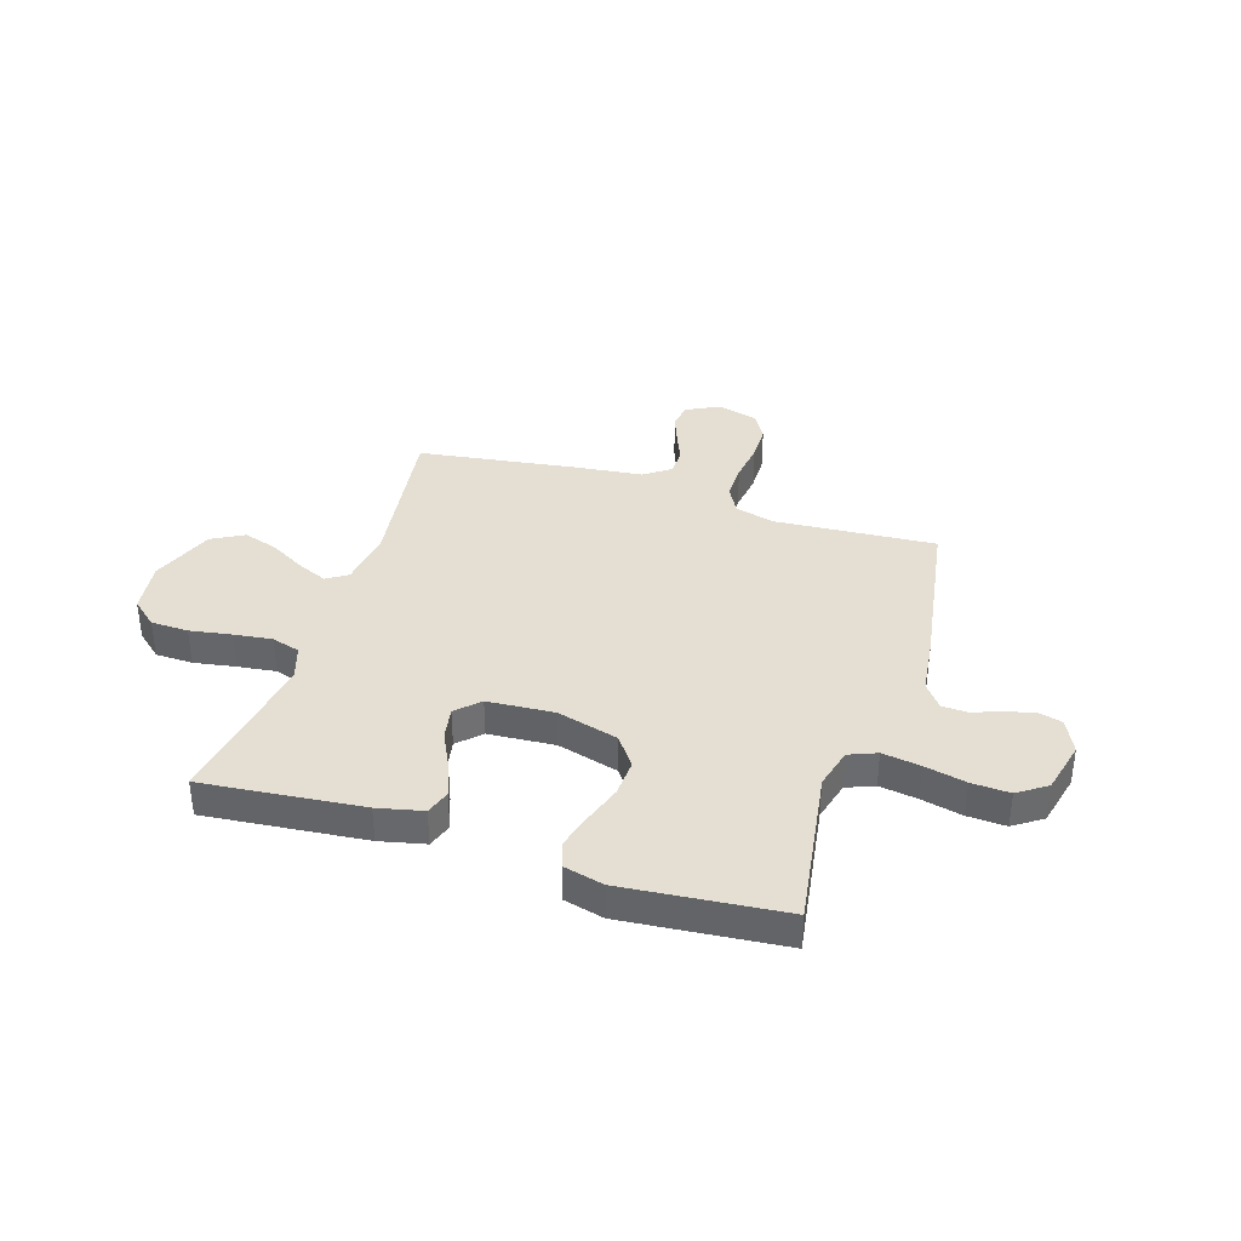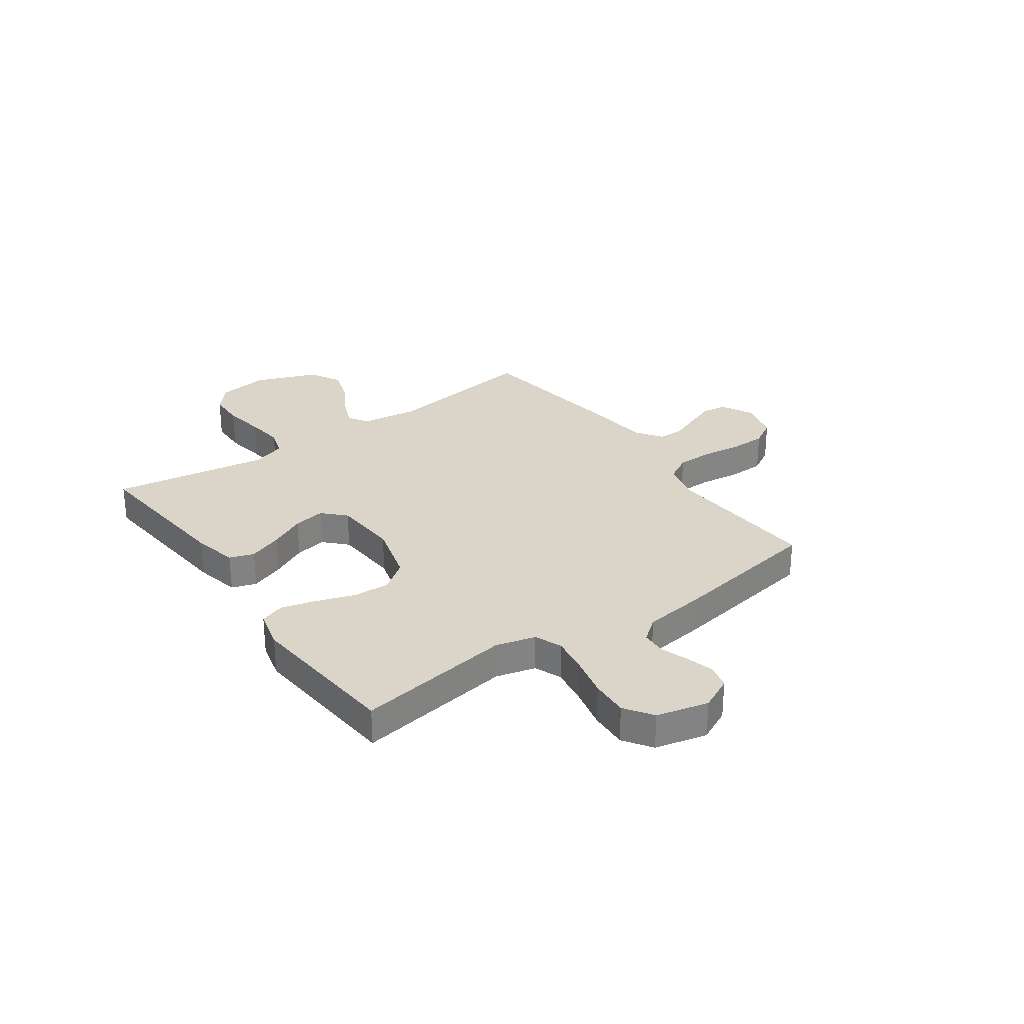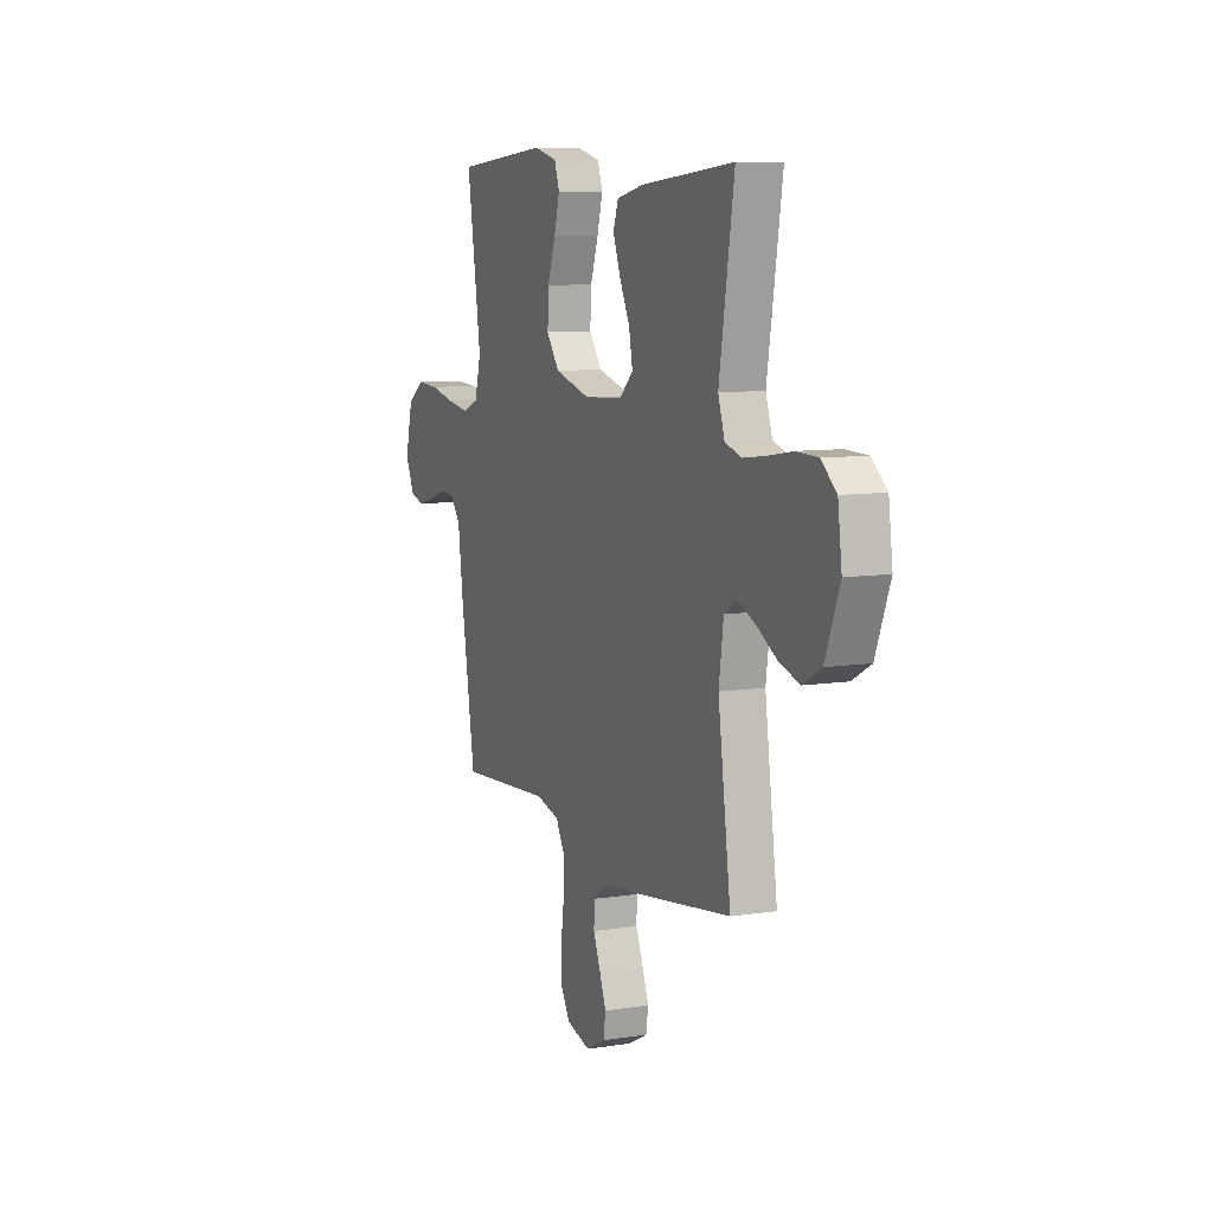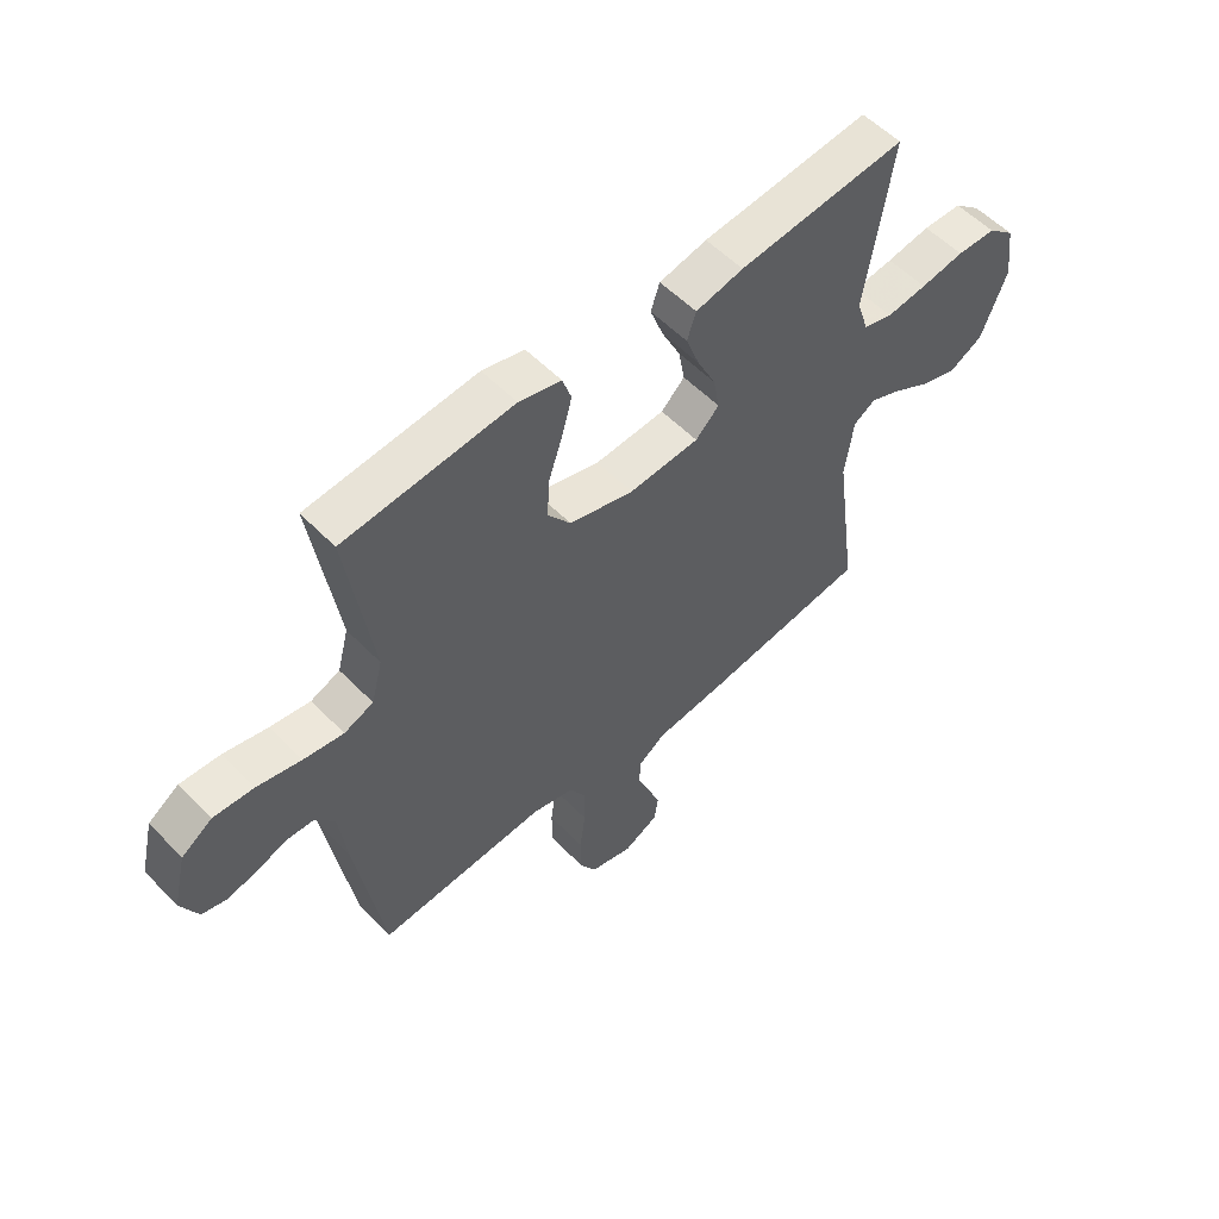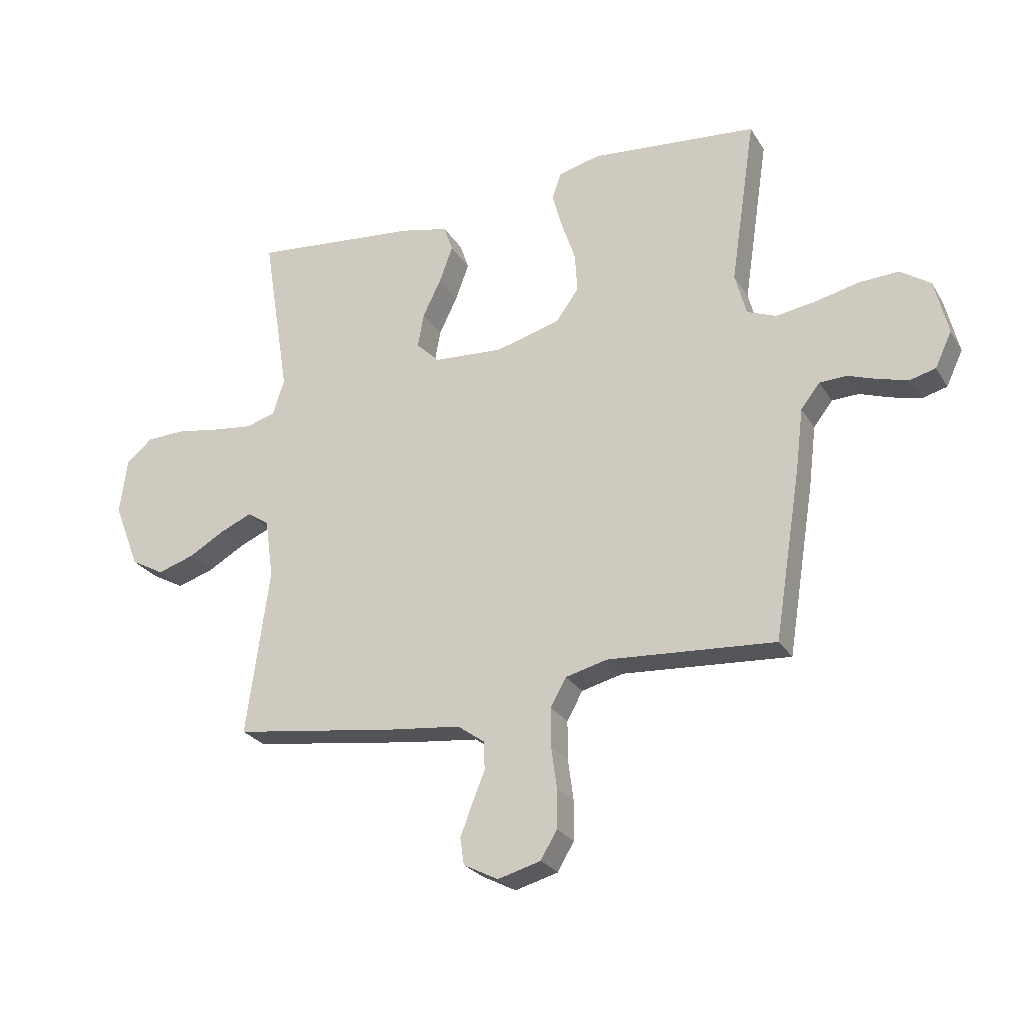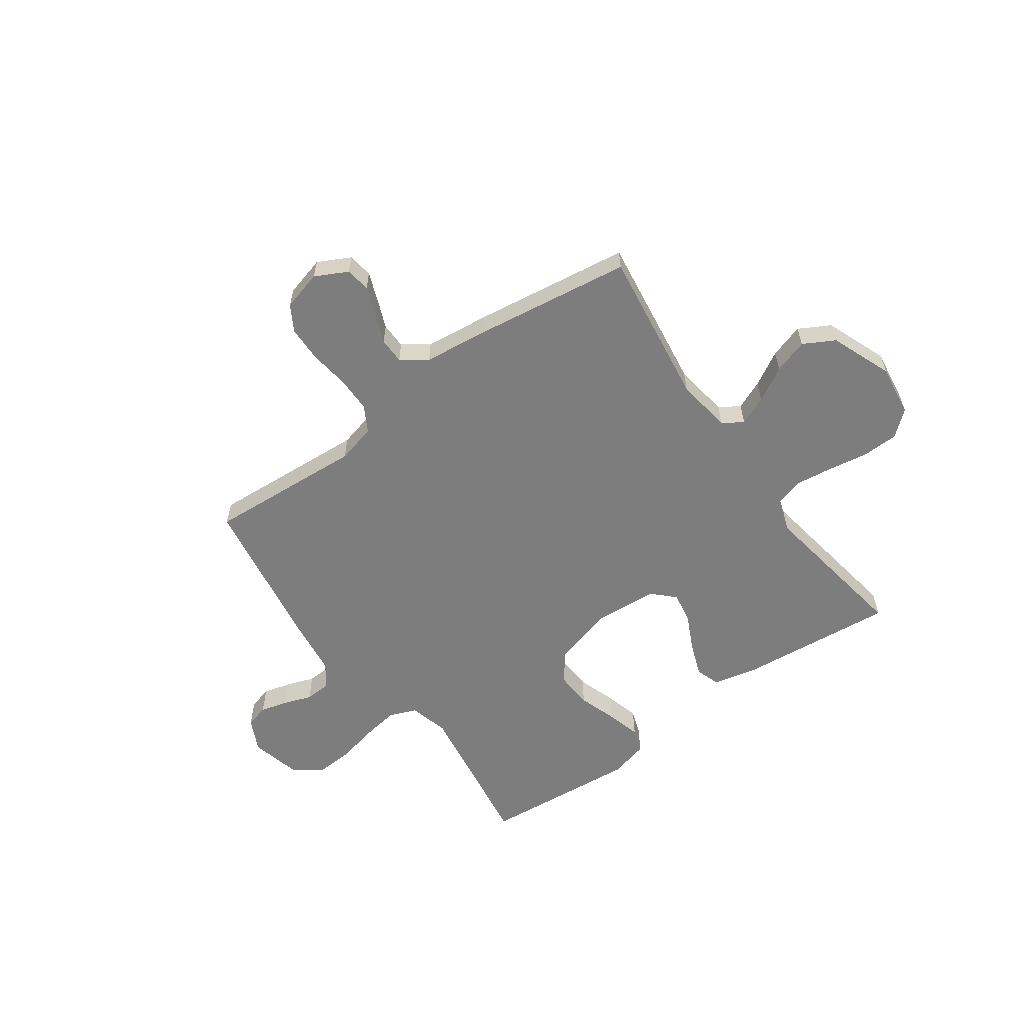
<metadata>
{"format":"obj","ext":"obj","renderer":"f3d","projection":"perspective","resolution":1024,"background":"white","views":[{"elev":37.0,"azim":17.5,"up":"+Y"},{"elev":29.3,"azim":54.6,"up":"+Y"},{"elev":8.7,"azim":-112.9,"up":"+Z"},{"elev":55.2,"azim":136.9,"up":"+Z"},{"elev":-25.7,"azim":24.7,"up":"+Z"},{"elev":-59.1,"azim":-144.4,"up":"+Y"}]}
</metadata>
<code>
v -0.5 0.07 -0.5
v -0.459 0.07 -0.2
v -0.474 0.07 -0.093
v -0.513 0.07 -0.068
v -0.569 0.07 -0.092
v -0.635 0.07 -0.13
v -0.701 0.07 -0.151
v -0.761 0.07 -0.118
v -0.807 0.07 0
v -0.794 0.07 0.099
v -0.746 0.07 0.14
v -0.676 0.07 0.142
v -0.598 0.07 0.129
v -0.526 0.07 0.12
v -0.473 0.07 0.136
v -0.452 0.07 0.2
v -0.5 0.07 0.5
v -0.2 0.07 0.471
v -0.115 0.07 0.452
v -0.099 0.07 0.405
v -0.123 0.07 0.34
v -0.156 0.07 0.272
v -0.167 0.07 0.211
v -0.125 0.07 0.17
v 0 0.07 0.162
v 0.115 0.07 0.194
v 0.156 0.07 0.25
v 0.152 0.07 0.321
v 0.127 0.07 0.395
v 0.109 0.07 0.461
v 0.125 0.07 0.508
v 0.2 0.07 0.527
v 0.5 0.07 0.5
v 0.455 0.07 0.2
v 0.475 0.07 0.124
v 0.527 0.07 0.103
v 0.598 0.07 0.114
v 0.676 0.07 0.132
v 0.748 0.07 0.136
v 0.802 0.07 0.099
v 0.826 0.07 0
v 0.796 0.07 -0.063
v 0.751 0.07 -0.075
v 0.698 0.07 -0.061
v 0.644 0.07 -0.042
v 0.596 0.07 -0.044
v 0.562 0.07 -0.088
v 0.548 0.07 -0.2
v 0.5 0.07 -0.5
v 0.2 0.07 -0.48
v 0.125 0.07 -0.499
v 0.097 0.07 -0.549
v 0.097 0.07 -0.618
v 0.107 0.07 -0.693
v 0.106 0.07 -0.762
v 0.077 0.07 -0.812
v 0 0.07 -0.833
v -0.062 0.07 -0.801
v -0.069 0.07 -0.753
v -0.048 0.07 -0.698
v -0.025 0.07 -0.641
v -0.026 0.07 -0.591
v -0.075 0.07 -0.556
v -0.2 0.07 -0.542
v -0.5 0 -0.5
v -0.459 0 -0.2
v -0.474 0 -0.093
v -0.513 0 -0.068
v -0.569 0 -0.092
v -0.635 0 -0.13
v -0.701 0 -0.151
v -0.761 0 -0.118
v -0.807 0 0
v -0.794 0 0.099
v -0.746 0 0.14
v -0.676 0 0.142
v -0.598 0 0.129
v -0.526 0 0.12
v -0.473 0 0.136
v -0.452 0 0.2
v -0.5 0 0.5
v -0.2 0 0.471
v -0.115 0 0.452
v -0.099 0 0.405
v -0.123 0 0.34
v -0.156 0 0.272
v -0.167 0 0.211
v -0.125 0 0.17
v 0 0 0.162
v 0.115 0 0.194
v 0.156 0 0.25
v 0.152 0 0.321
v 0.127 0 0.395
v 0.109 0 0.461
v 0.125 0 0.508
v 0.2 0 0.527
v 0.5 0 0.5
v 0.455 0 0.2
v 0.475 0 0.124
v 0.527 0 0.103
v 0.598 0 0.114
v 0.676 0 0.132
v 0.748 0 0.136
v 0.802 0 0.099
v 0.826 0 0
v 0.796 0 -0.063
v 0.751 0 -0.075
v 0.698 0 -0.061
v 0.644 0 -0.042
v 0.596 0 -0.044
v 0.562 0 -0.088
v 0.548 0 -0.2
v 0.5 0 -0.5
v 0.2 0 -0.48
v 0.125 0 -0.499
v 0.097 0 -0.549
v 0.097 0 -0.618
v 0.107 0 -0.693
v 0.106 0 -0.762
v 0.077 0 -0.812
v 0 0 -0.833
v -0.062 0 -0.801
v -0.069 0 -0.753
v -0.048 0 -0.698
v -0.025 0 -0.641
v -0.026 0 -0.591
v -0.075 0 -0.556
v -0.2 0 -0.542
f 63 64 1 2
f 62 63 2 3
f 58 59 60 61
f 56 57 58 61
f 56 61 62
f 53 54 55 56
f 52 53 56 62
f 51 52 62 3
f 47 48 49 50
f 46 47 50 51
f 42 43 44 45
f 40 41 42 45
f 40 45 46
f 37 38 39 40
f 36 37 40 46
f 35 36 46 51
f 31 32 33 34
f 28 29 30 31
f 28 31 34 35
f 19 20 21 22
f 17 18 19 22
f 16 17 22 23
f 15 16 23 24
f 10 11 12 13
f 10 13 14
f 9 10 14
f 5 6 7 8
f 4 5 8 9
f 35 51 3
f 27 28 35
f 26 27 35
f 25 26 35 3
f 24 25 3 4
f 14 15 24
f 4 9 14 24
f 66 65 128 127
f 67 66 127 126
f 125 124 123 122
f 125 122 121 120
f 126 125 120
f 120 119 118 117
f 126 120 117 116
f 67 126 116 115
f 114 113 112 111
f 115 114 111 110
f 109 108 107 106
f 109 106 105 104
f 110 109 104
f 104 103 102 101
f 110 104 101 100
f 115 110 100 99
f 98 97 96 95
f 95 94 93 92
f 99 98 95 92
f 86 85 84 83
f 86 83 82 81
f 87 86 81 80
f 88 87 80 79
f 77 76 75 74
f 78 77 74
f 78 74 73
f 72 71 70 69
f 73 72 69 68
f 67 115 99
f 99 92 91
f 99 91 90
f 67 99 90 89
f 68 67 89 88
f 88 79 78
f 88 78 73 68
f 1 65 66 2
f 2 66 67 3
f 3 67 68 4
f 4 68 69 5
f 5 69 70 6
f 6 70 71 7
f 7 71 72 8
f 8 72 73 9
f 9 73 74 10
f 10 74 75 11
f 11 75 76 12
f 12 76 77 13
f 13 77 78 14
f 14 78 79 15
f 15 79 80 16
f 16 80 81 17
f 17 81 82 18
f 18 82 83 19
f 19 83 84 20
f 20 84 85 21
f 21 85 86 22
f 22 86 87 23
f 23 87 88 24
f 24 88 89 25
f 25 89 90 26
f 26 90 91 27
f 27 91 92 28
f 28 92 93 29
f 29 93 94 30
f 30 94 95 31
f 31 95 96 32
f 32 96 97 33
f 33 97 98 34
f 34 98 99 35
f 35 99 100 36
f 36 100 101 37
f 37 101 102 38
f 38 102 103 39
f 39 103 104 40
f 40 104 105 41
f 41 105 106 42
f 42 106 107 43
f 43 107 108 44
f 44 108 109 45
f 45 109 110 46
f 46 110 111 47
f 47 111 112 48
f 48 112 113 49
f 49 113 114 50
f 50 114 115 51
f 51 115 116 52
f 52 116 117 53
f 53 117 118 54
f 54 118 119 55
f 55 119 120 56
f 56 120 121 57
f 57 121 122 58
f 58 122 123 59
f 59 123 124 60
f 60 124 125 61
f 61 125 126 62
f 62 126 127 63
f 63 127 128 64
f 64 128 65 1

</code>
